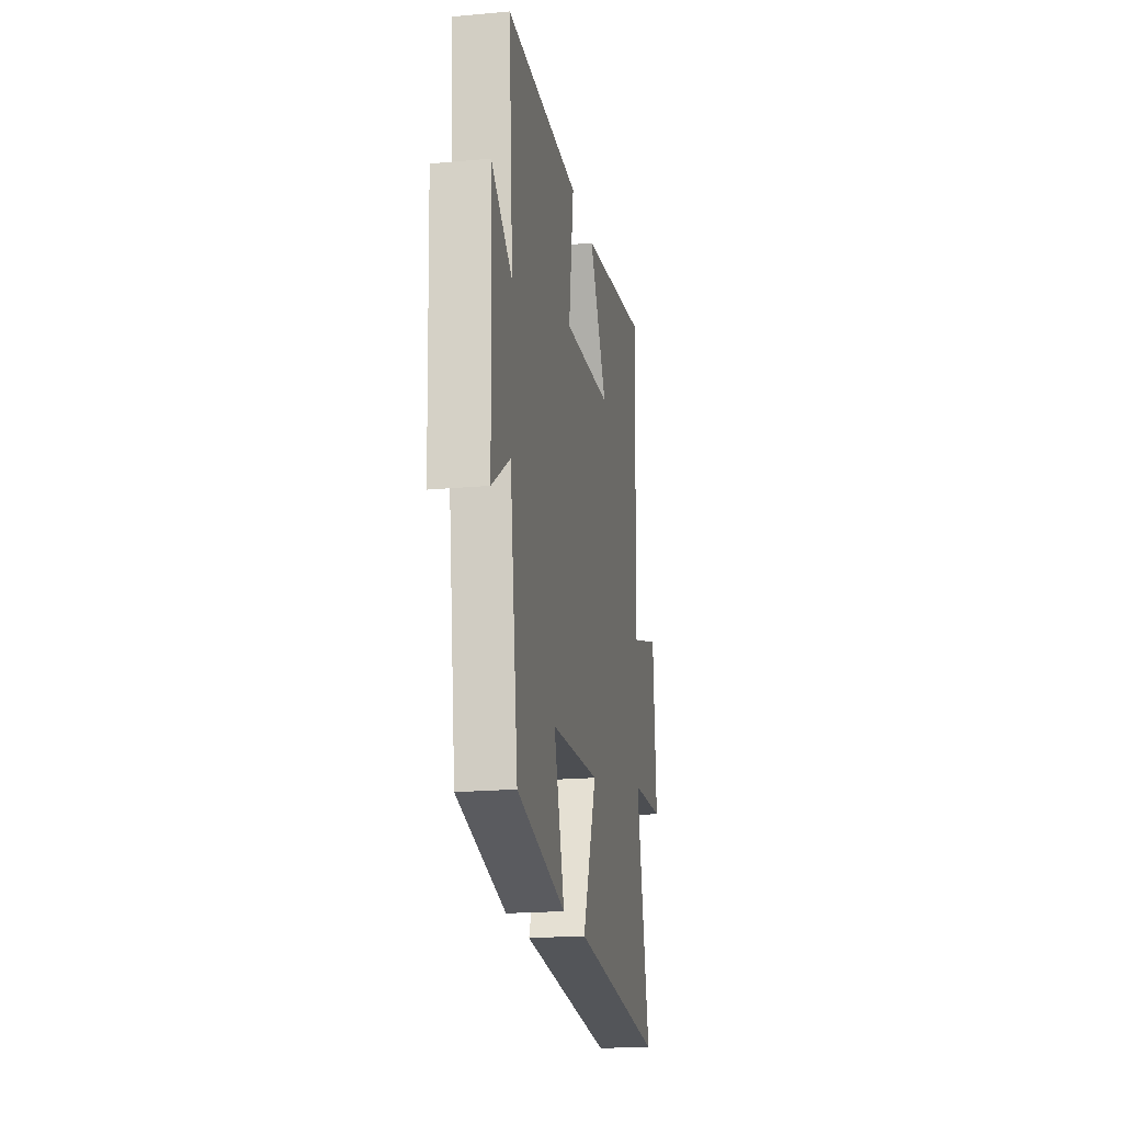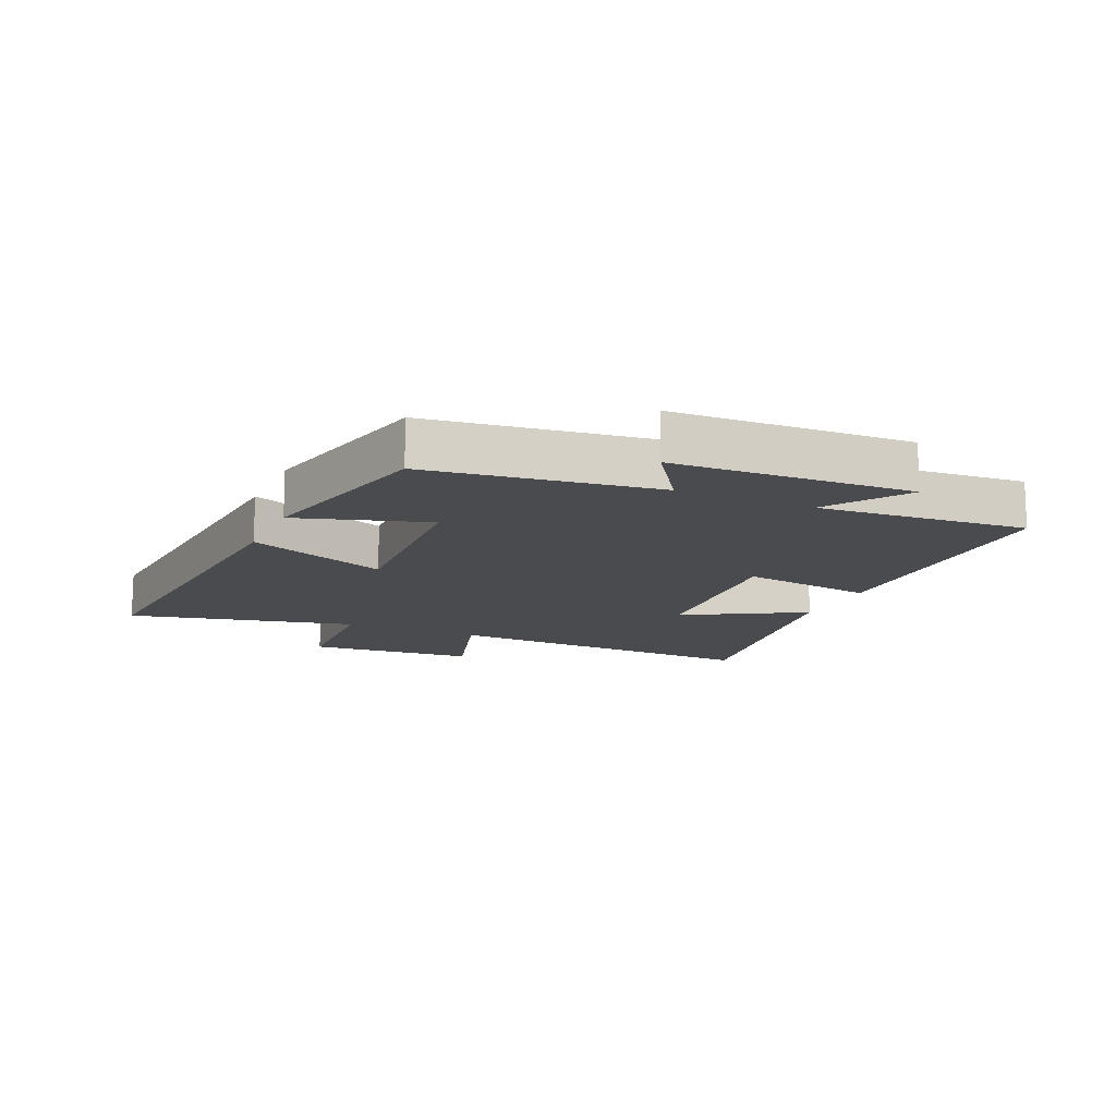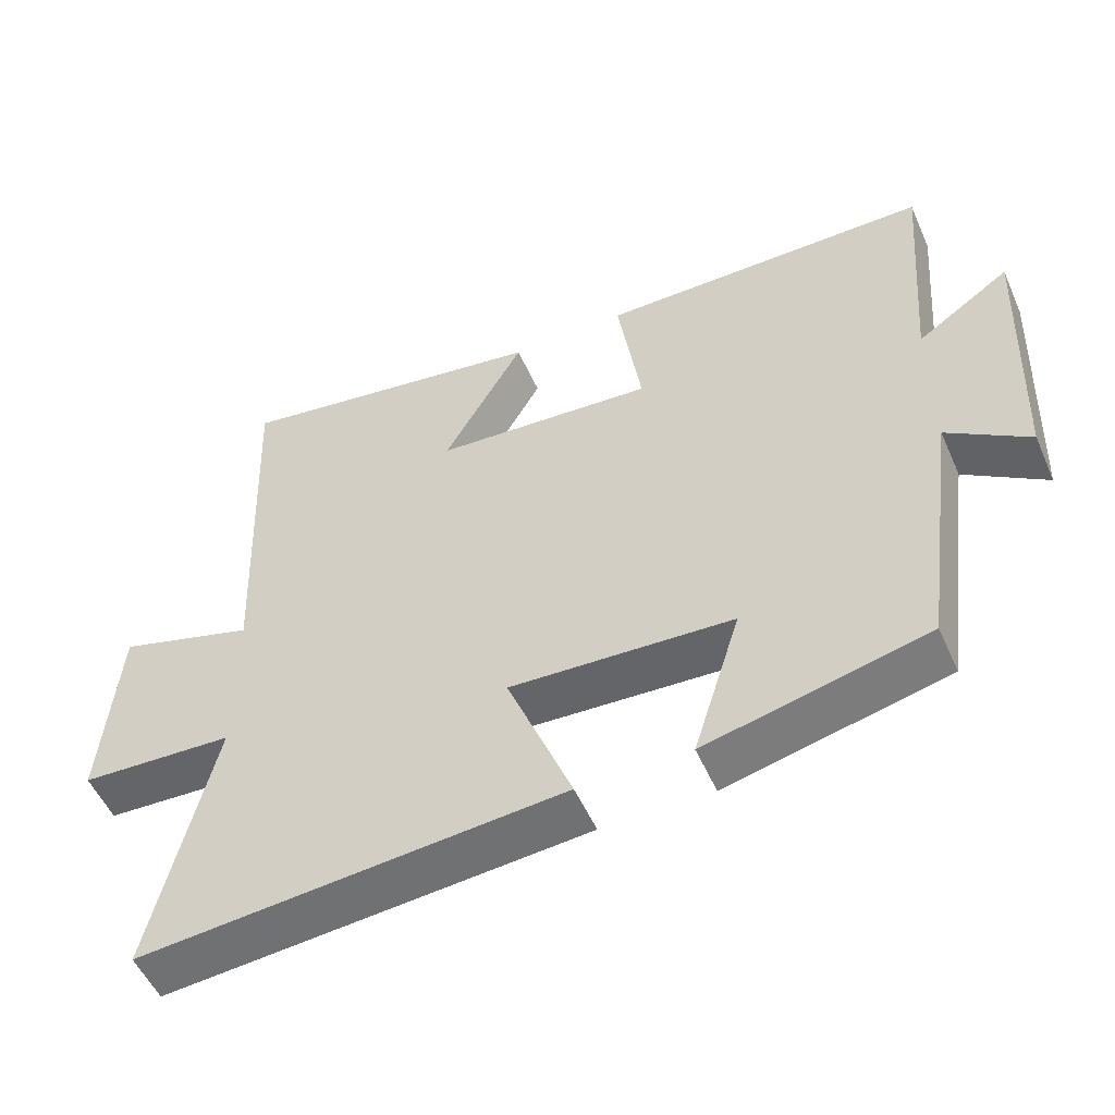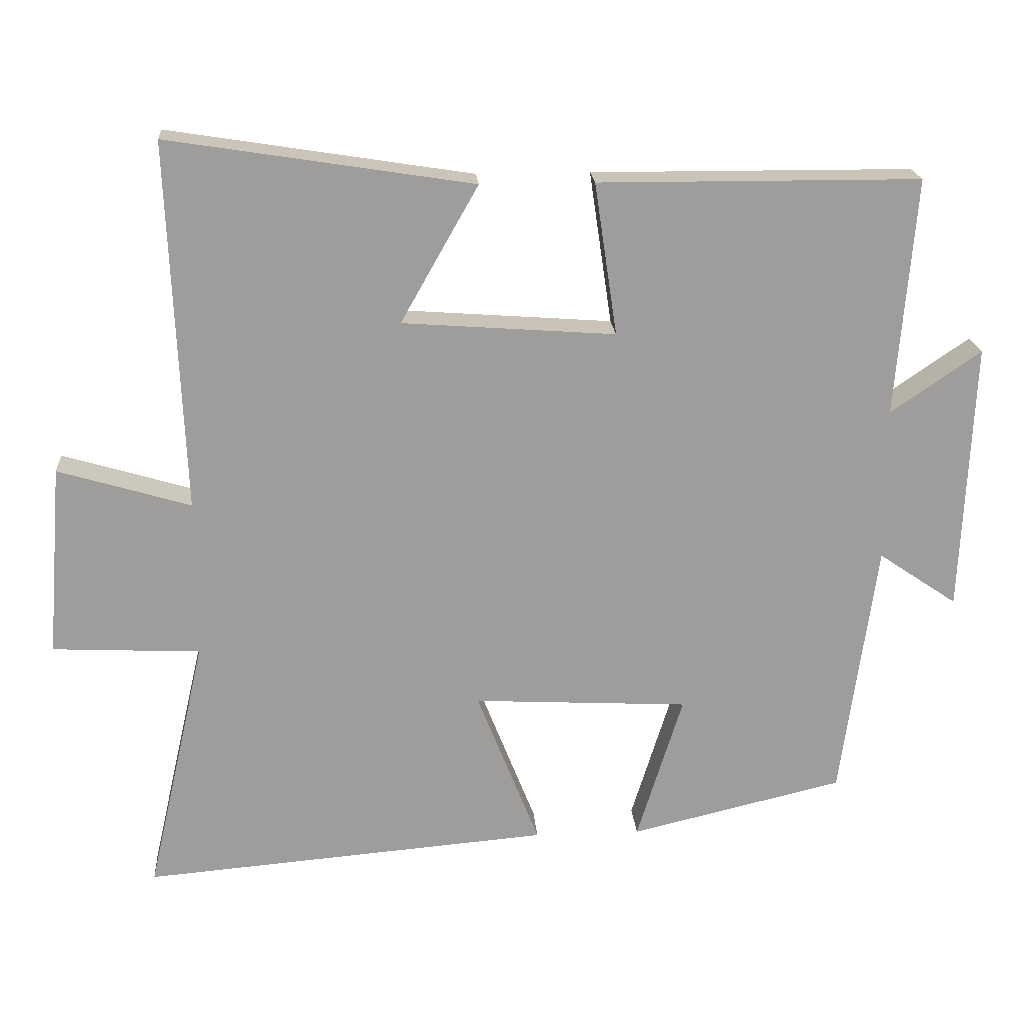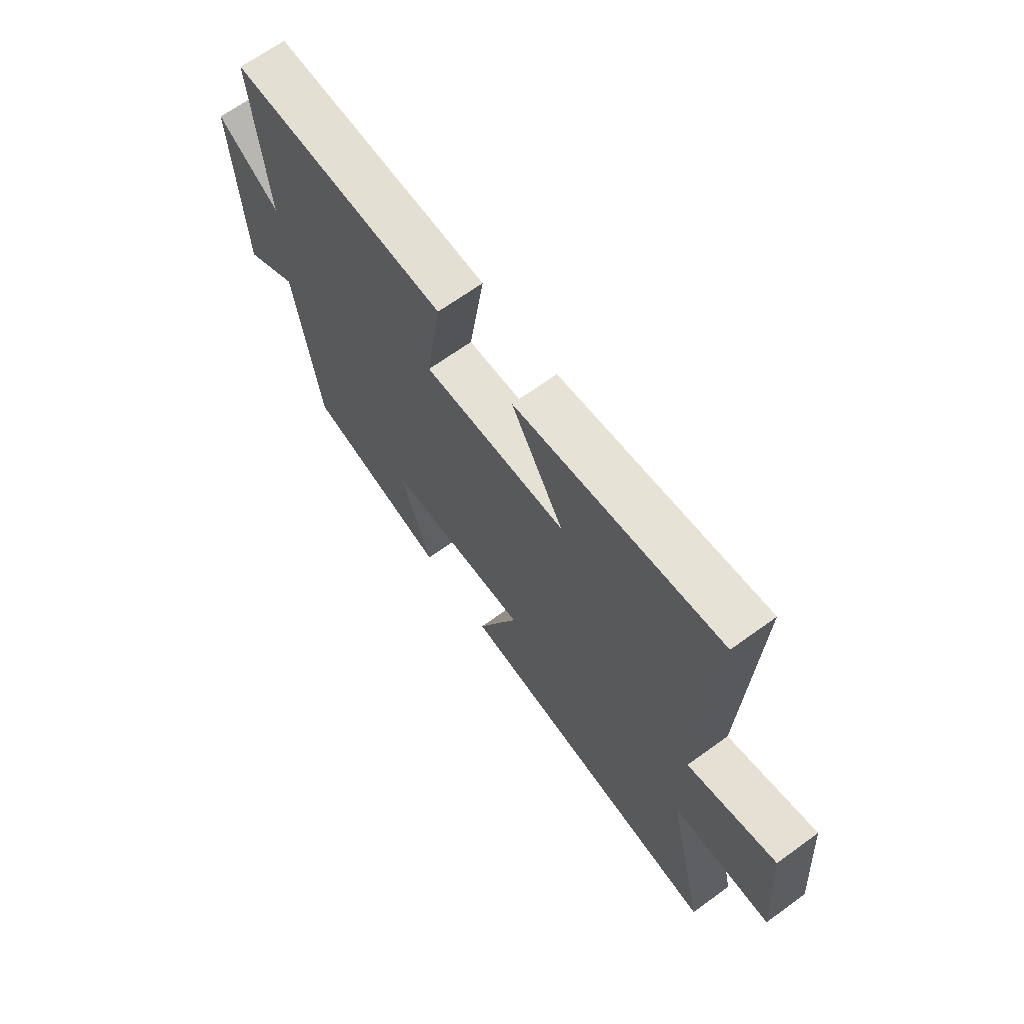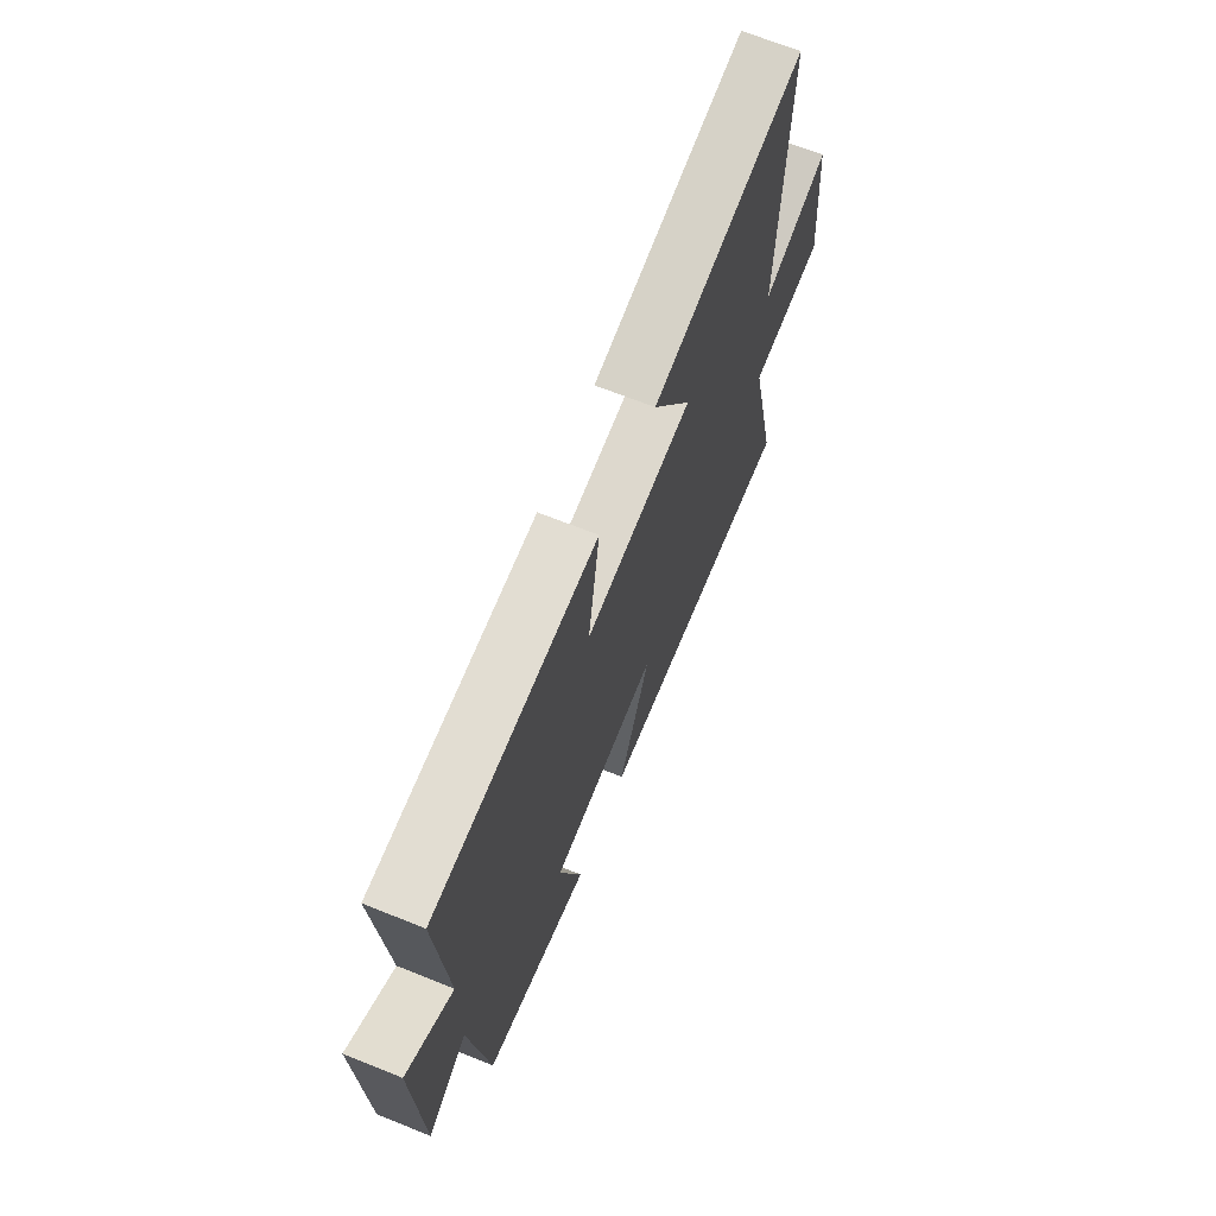
<metadata>
{"format":"obj","ext":"obj","renderer":"f3d","projection":"perspective","resolution":1024,"background":"white","views":[{"elev":-19.6,"azim":-80.3,"up":"+Z"},{"elev":-13.9,"azim":-114.0,"up":"+Y"},{"elev":-53.0,"azim":-156.4,"up":"+Z"},{"elev":19.9,"azim":175.9,"up":"+Z"},{"elev":67.2,"azim":54.0,"up":"+Z"},{"elev":67.9,"azim":-68.1,"up":"+Z"}]}
</metadata>
<code>
v -0.45 0.07 -0.428
v -0.5 0.07 -0.06
v -0.612 0.07 -0.136
v -0.628 0.07 0.248
v -0.5 0.07 0.16
v -0.527 0.07 0.498
v -0.071 0.07 0.5
v -0.103 0.07 0.284
v 0.199 0.07 0.306
v 0.089 0.07 0.5
v 0.521 0.07 0.568
v 0.5 0.07 0.044
v 0.688 0.07 0.1
v 0.71 0.07 -0.172
v 0.5 0.07 -0.182
v 0.584 0.07 -0.549
v 0.005 0.07 -0.5
v 0.094 0.07 -0.274
v -0.212 0.07 -0.29
v -0.147 0.07 -0.5
v -0.45 0 -0.428
v -0.5 0 -0.06
v -0.612 0 -0.136
v -0.628 0 0.248
v -0.5 0 0.16
v -0.527 0 0.498
v -0.071 0 0.5
v -0.103 0 0.284
v 0.199 0 0.306
v 0.089 0 0.5
v 0.521 0 0.568
v 0.5 0 0.044
v 0.688 0 0.1
v 0.71 0 -0.172
v 0.5 0 -0.182
v 0.584 0 -0.549
v 0.005 0 -0.5
v 0.094 0 -0.274
v -0.212 0 -0.29
v -0.147 0 -0.5
f 19 20 1 2
f 18 19 2
f 15 16 17 18
f 15 18 2
f 12 13 14 15
f 12 15 2
f 9 10 11 12
f 8 9 12 2
f 5 6 7 8
f 5 8 2 3
f 3 4 5
f 22 21 40 39
f 22 39 38
f 38 37 36 35
f 22 38 35
f 35 34 33 32
f 22 35 32
f 32 31 30 29
f 22 32 29 28
f 28 27 26 25
f 23 22 28 25
f 25 24 23
f 1 21 22 2
f 2 22 23 3
f 3 23 24 4
f 4 24 25 5
f 5 25 26 6
f 6 26 27 7
f 7 27 28 8
f 8 28 29 9
f 9 29 30 10
f 10 30 31 11
f 11 31 32 12
f 12 32 33 13
f 13 33 34 14
f 14 34 35 15
f 15 35 36 16
f 16 36 37 17
f 17 37 38 18
f 18 38 39 19
f 19 39 40 20
f 20 40 21 1

</code>
